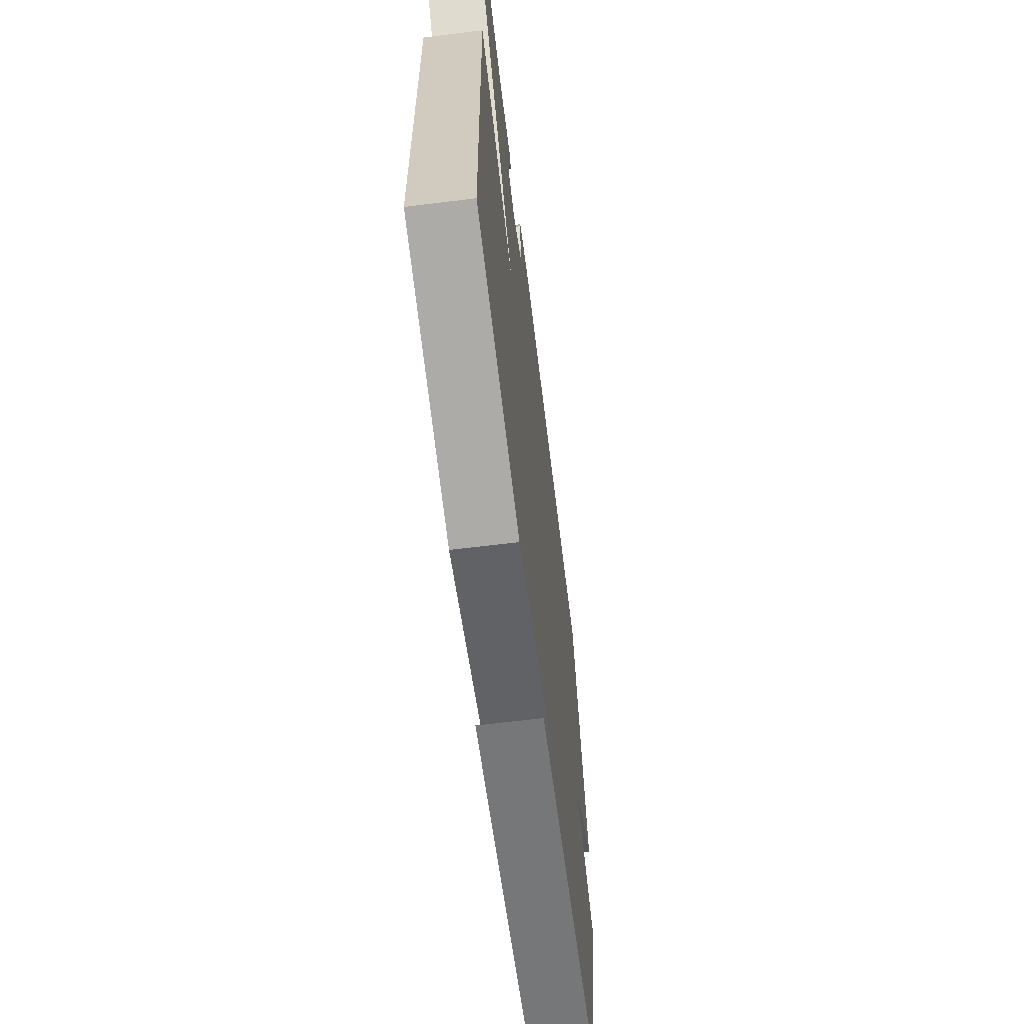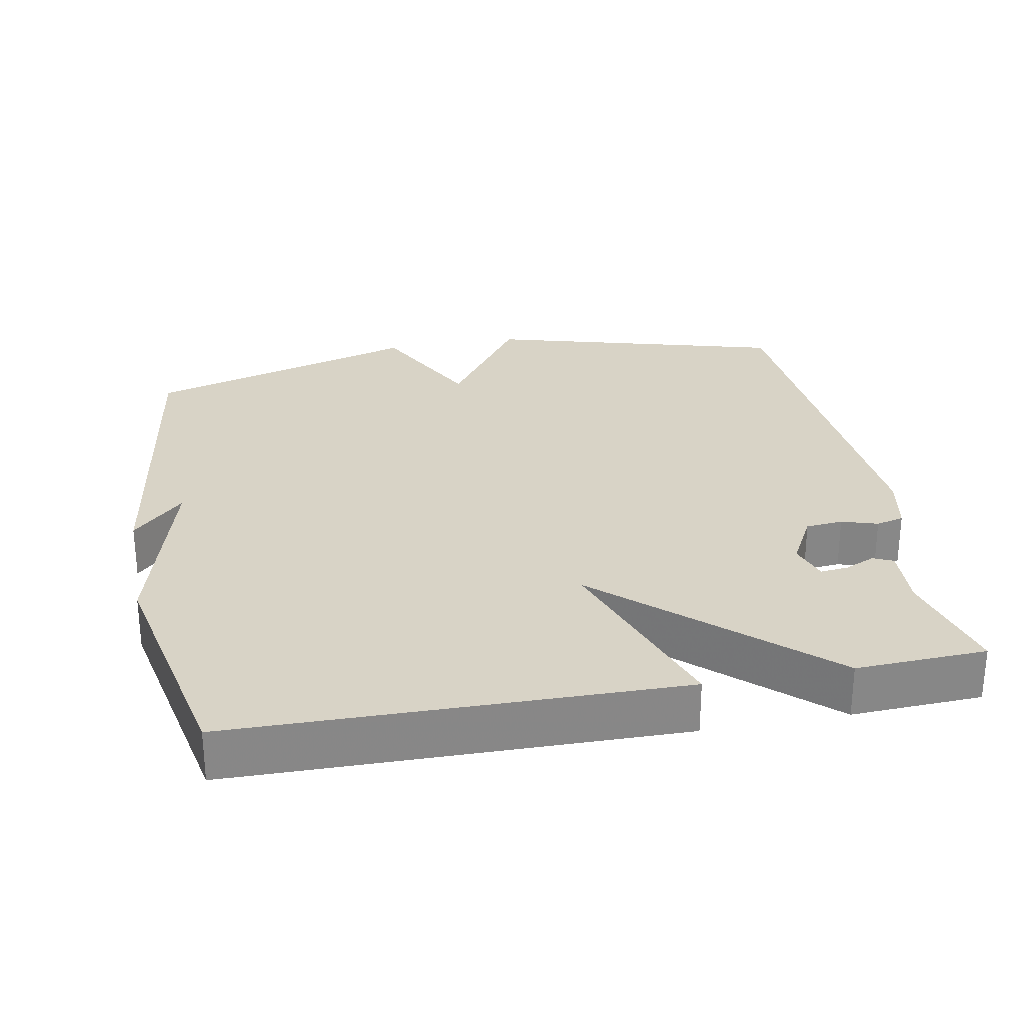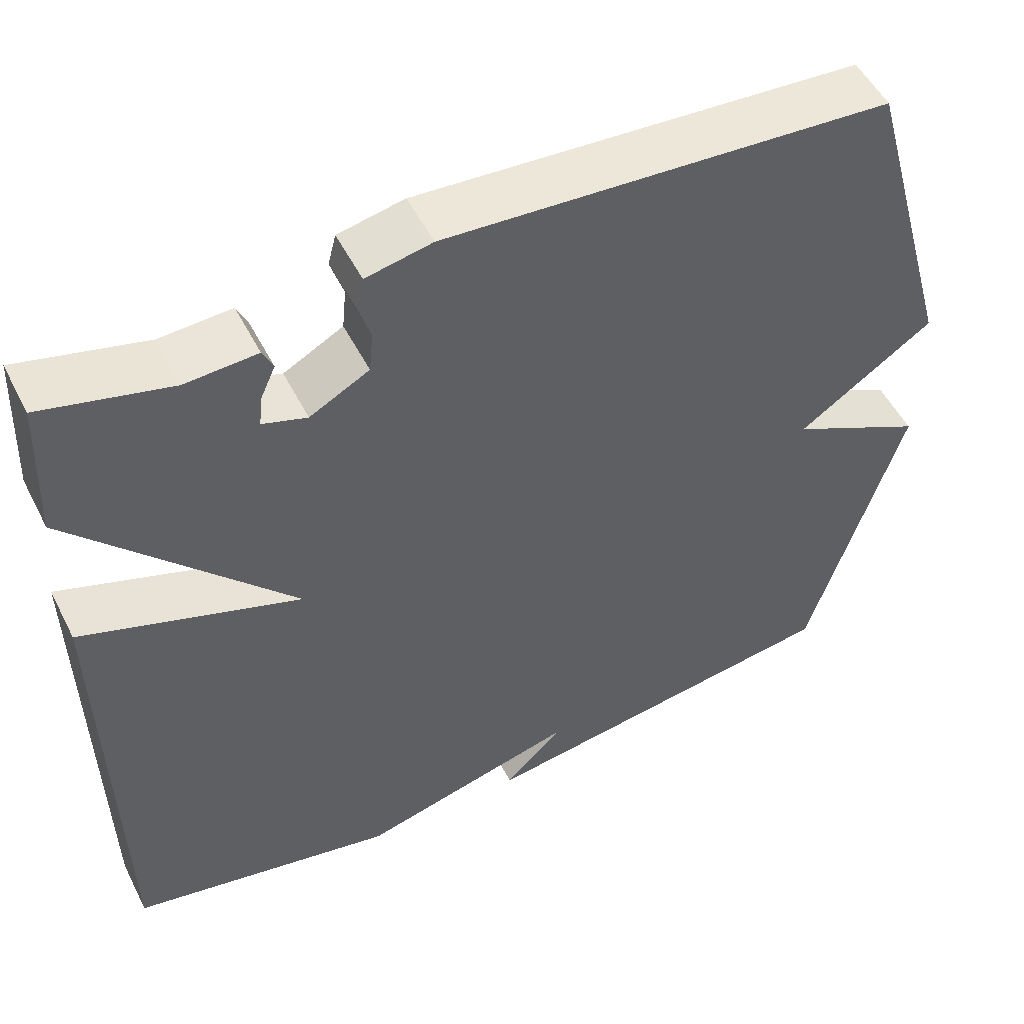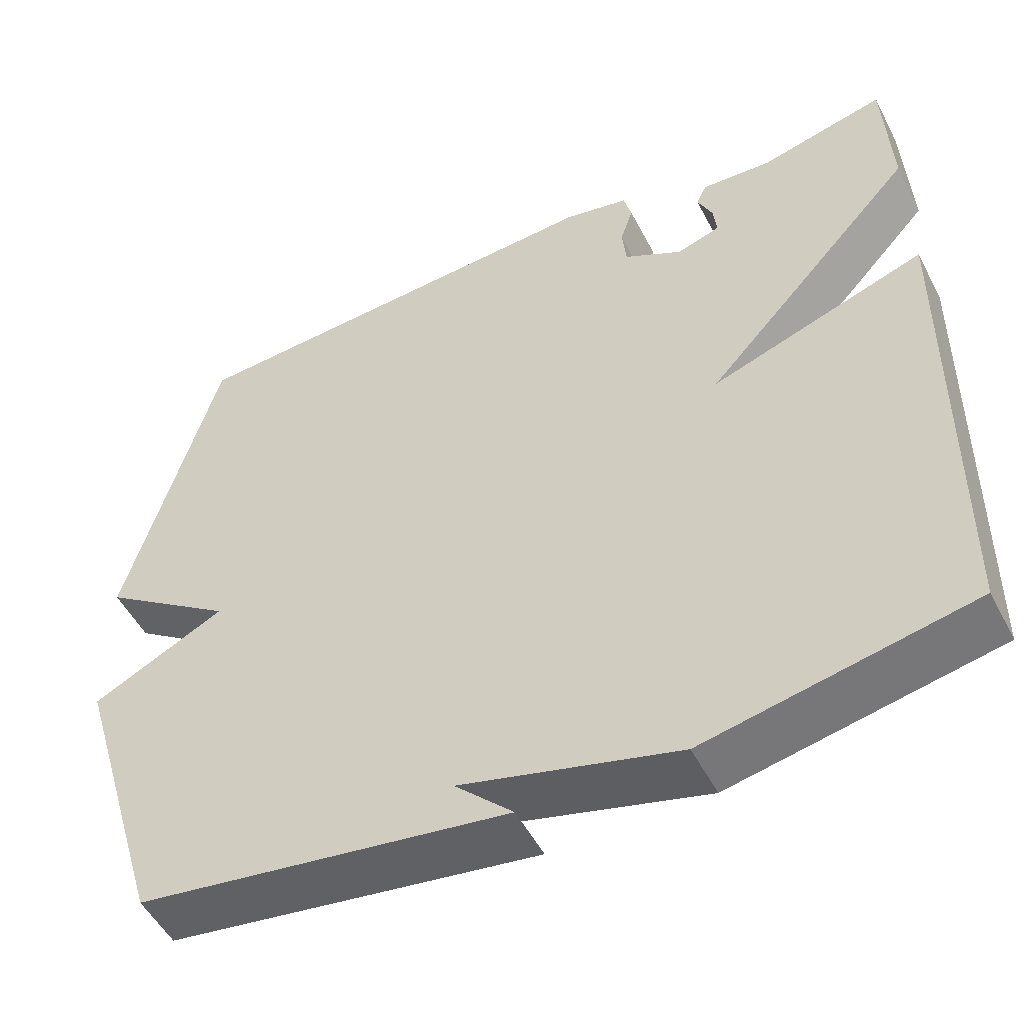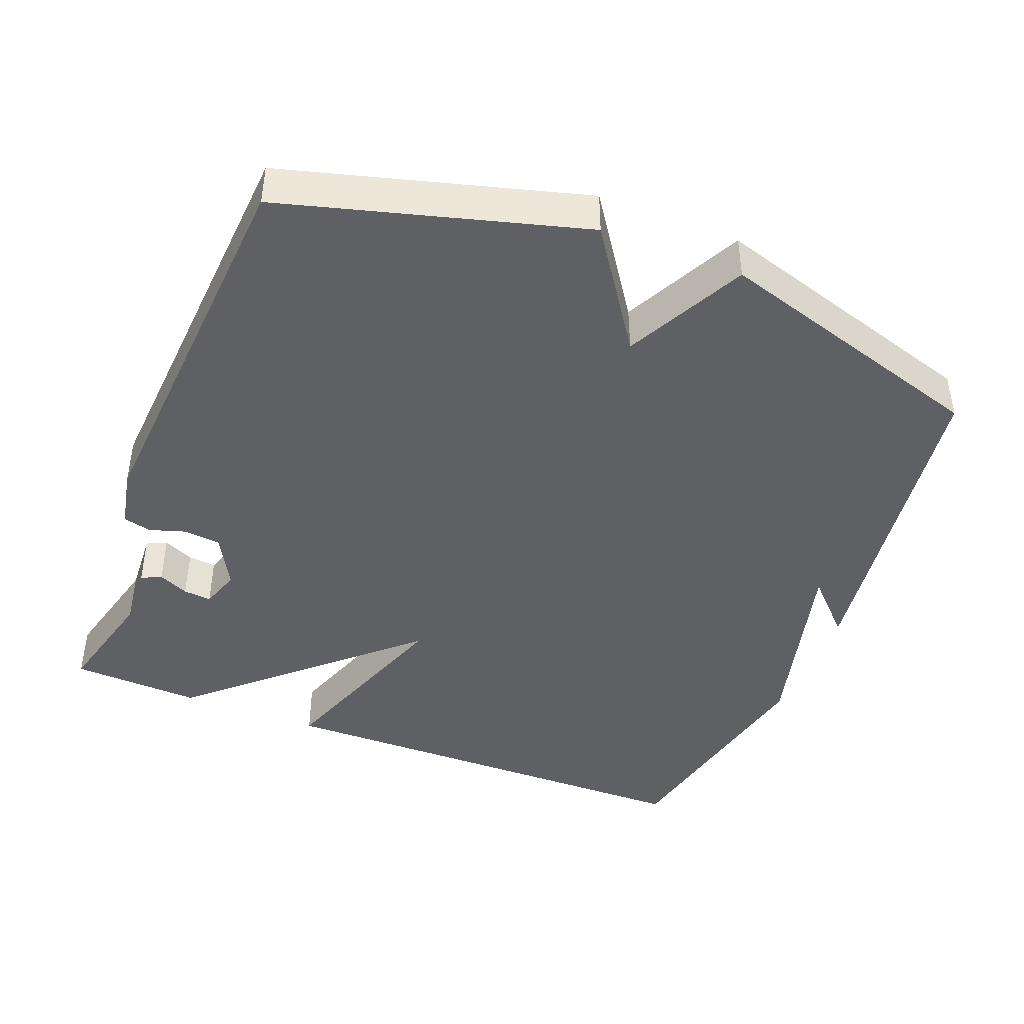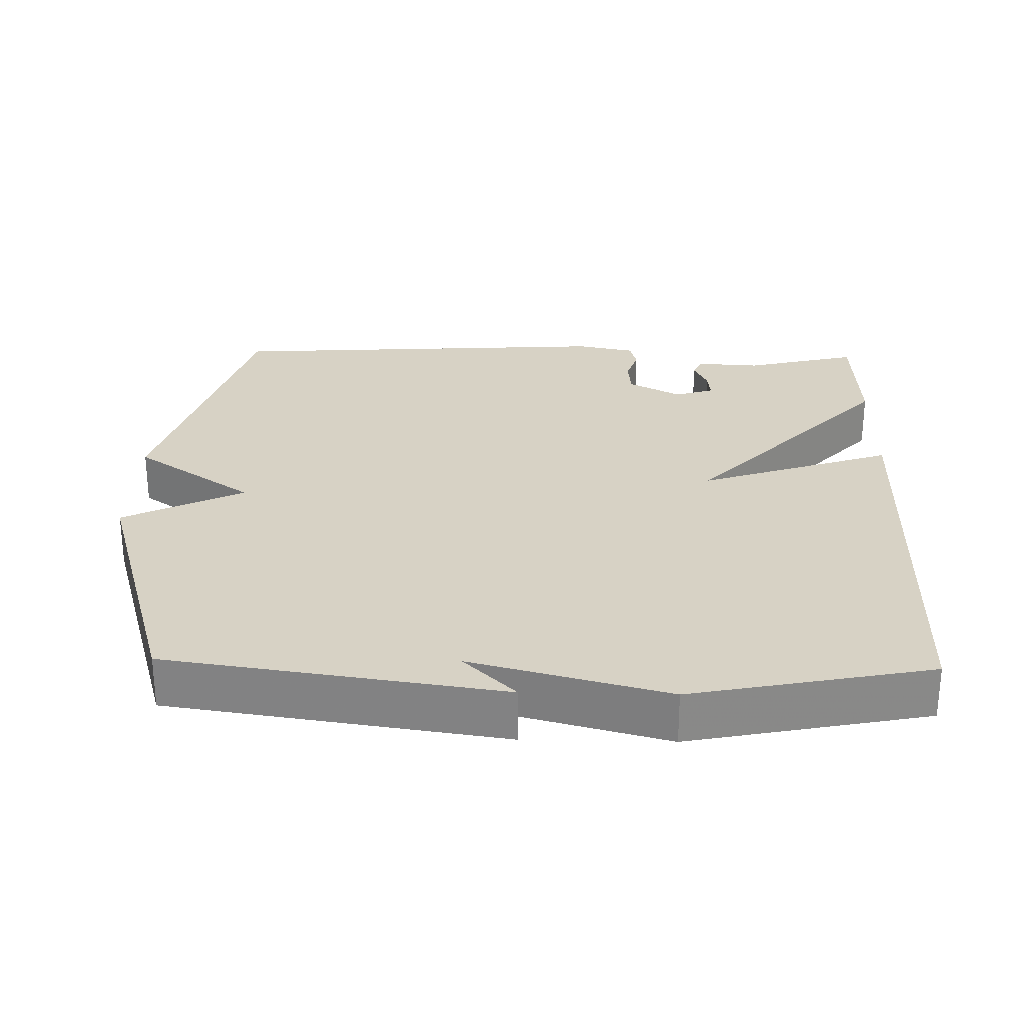
<metadata>
{"format":"obj","ext":"obj","renderer":"f3d","projection":"perspective","resolution":1024,"background":"white","views":[{"elev":-65.1,"azim":-82.9,"up":"+Z"},{"elev":27.8,"azim":-100.7,"up":"+Y"},{"elev":52.0,"azim":-26.5,"up":"+Z"},{"elev":-51.5,"azim":-153.1,"up":"+Z"},{"elev":-43.4,"azim":68.4,"up":"+Y"},{"elev":27.4,"azim":-178.6,"up":"+Y"}]}
</metadata>
<code>
v -0.5 0.07 -0.5
v -0.508 0.07 0.119
v -0.237 0.07 0.025
v -0.508 0.07 0.319
v -0.5 0.07 0.5
v -0.341 0.07 0.46
v -0.252 0.07 0.465
v -0.239 0.07 0.437
v -0.258 0.07 0.395
v -0.262 0.07 0.356
v -0.207 0.07 0.338
v -0.133 0.07 0.378
v -0.128 0.07 0.43
v -0.144 0.07 0.48
v -0.134 0.07 0.519
v -0.052 0.07 0.536
v 0.5 0.07 0.5
v 0.616 0.07 0.085
v 0.448 0.07 -0.031
v 0.616 0.07 -0.115
v 0.5 0.07 -0.5
v 0.033 0.07 -0.568
v 0.106 0.07 -0.496
v -0.167 0.07 -0.568
v -0.5 0 -0.5
v -0.508 0 0.119
v -0.237 0 0.025
v -0.508 0 0.319
v -0.5 0 0.5
v -0.341 0 0.46
v -0.252 0 0.465
v -0.239 0 0.437
v -0.258 0 0.395
v -0.262 0 0.356
v -0.207 0 0.338
v -0.133 0 0.378
v -0.128 0 0.43
v -0.144 0 0.48
v -0.134 0 0.519
v -0.052 0 0.536
v 0.5 0 0.5
v 0.616 0 0.085
v 0.448 0 -0.031
v 0.616 0 -0.115
v 0.5 0 -0.5
v 0.033 0 -0.568
v 0.106 0 -0.496
v -0.167 0 -0.568
f 1 2 3
f 24 1 3
f 23 24 3
f 20 21 22 23
f 19 20 23 3
f 17 18 19
f 16 17 19
f 15 16 19
f 14 15 19
f 13 14 19
f 12 13 19
f 11 12 19 3
f 10 11 3 4
f 4 5 6
f 10 4 6
f 9 10 6
f 6 7 8 9
f 27 26 25
f 27 25 48
f 27 48 47
f 47 46 45 44
f 27 47 44 43
f 43 42 41
f 43 41 40
f 43 40 39
f 43 39 38
f 43 38 37
f 43 37 36
f 27 43 36 35
f 28 27 35 34
f 30 29 28
f 30 28 34
f 30 34 33
f 33 32 31 30
f 1 25 26 2
f 2 26 27 3
f 3 27 28 4
f 4 28 29 5
f 5 29 30 6
f 6 30 31 7
f 7 31 32 8
f 8 32 33 9
f 9 33 34 10
f 10 34 35 11
f 11 35 36 12
f 12 36 37 13
f 13 37 38 14
f 14 38 39 15
f 15 39 40 16
f 16 40 41 17
f 17 41 42 18
f 18 42 43 19
f 19 43 44 20
f 20 44 45 21
f 21 45 46 22
f 22 46 47 23
f 23 47 48 24
f 24 48 25 1

</code>
